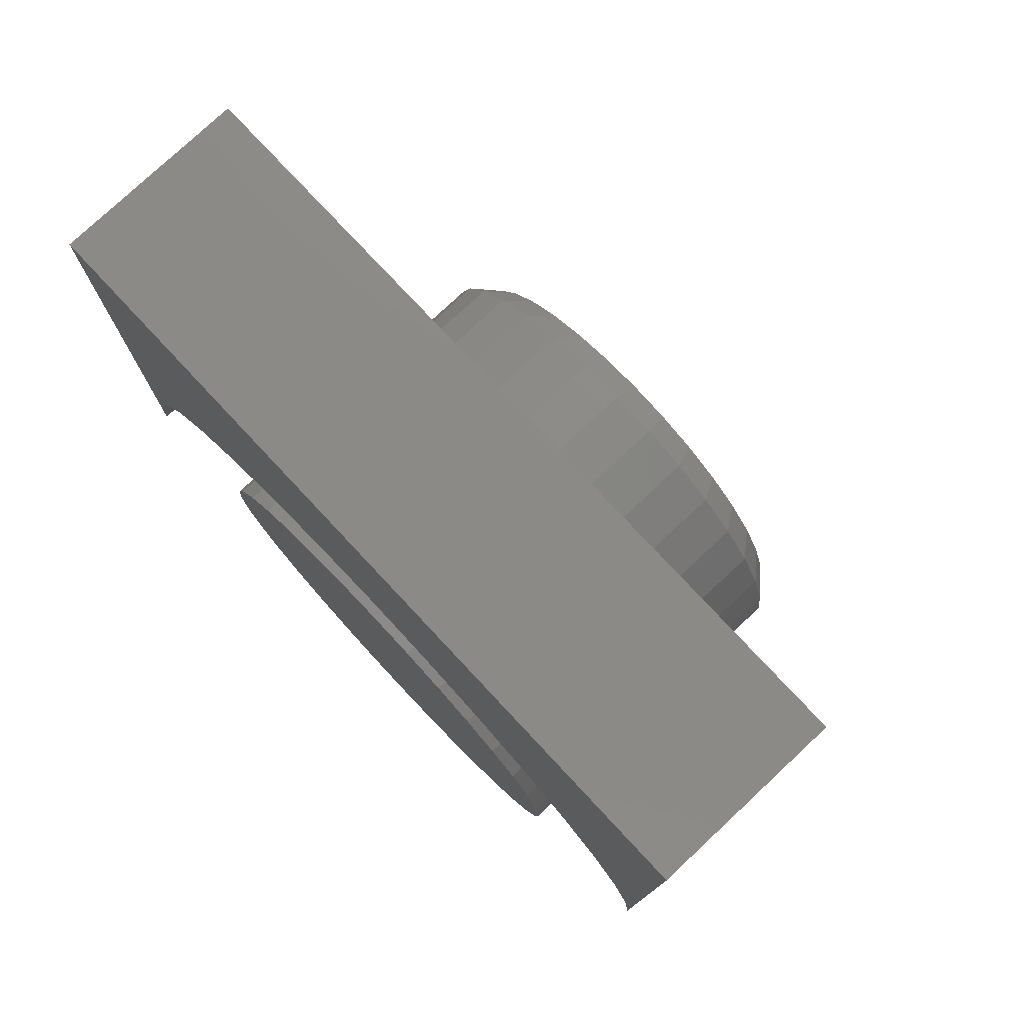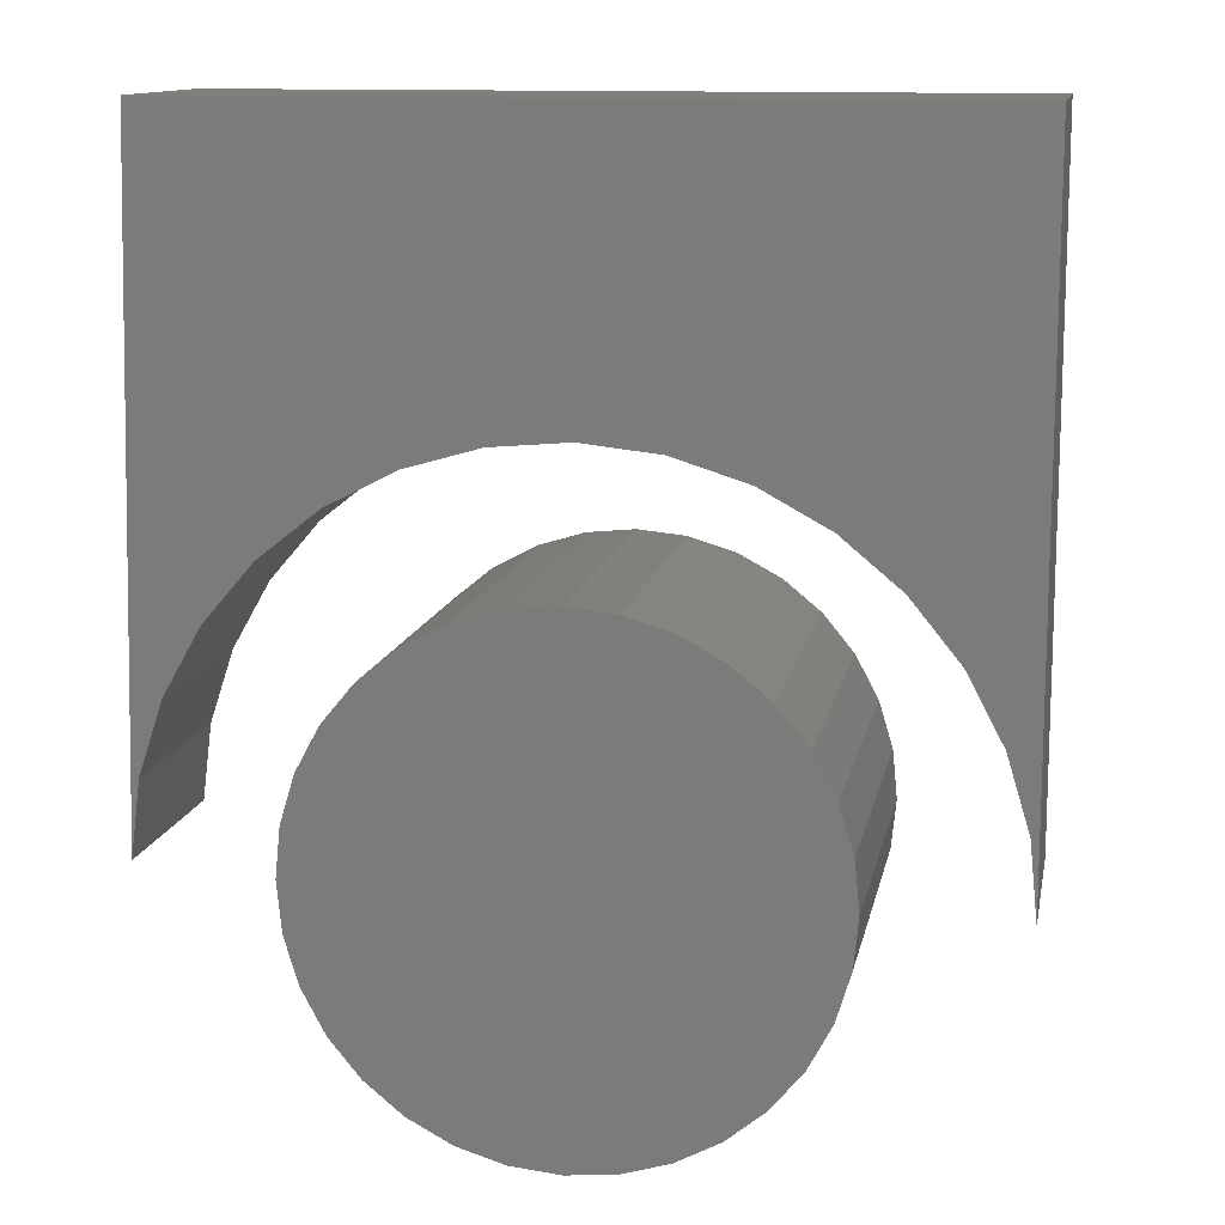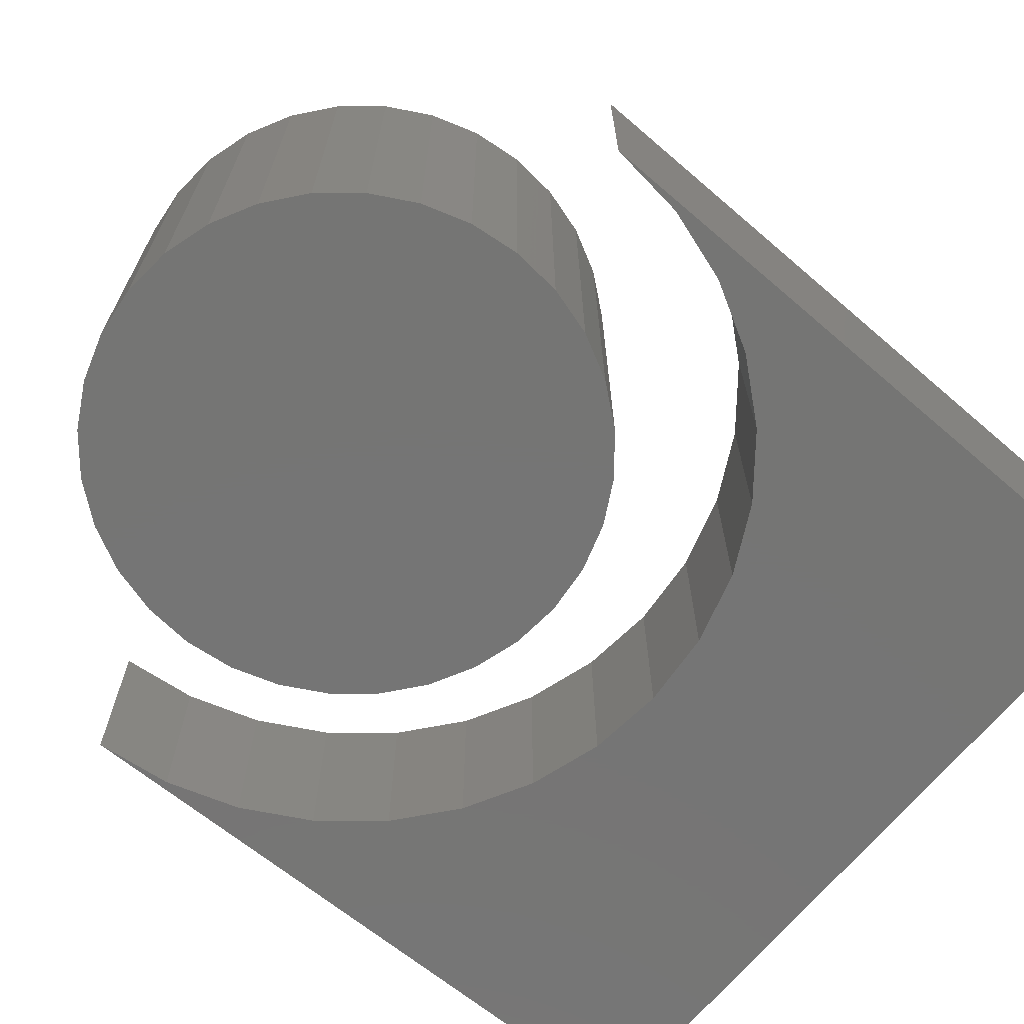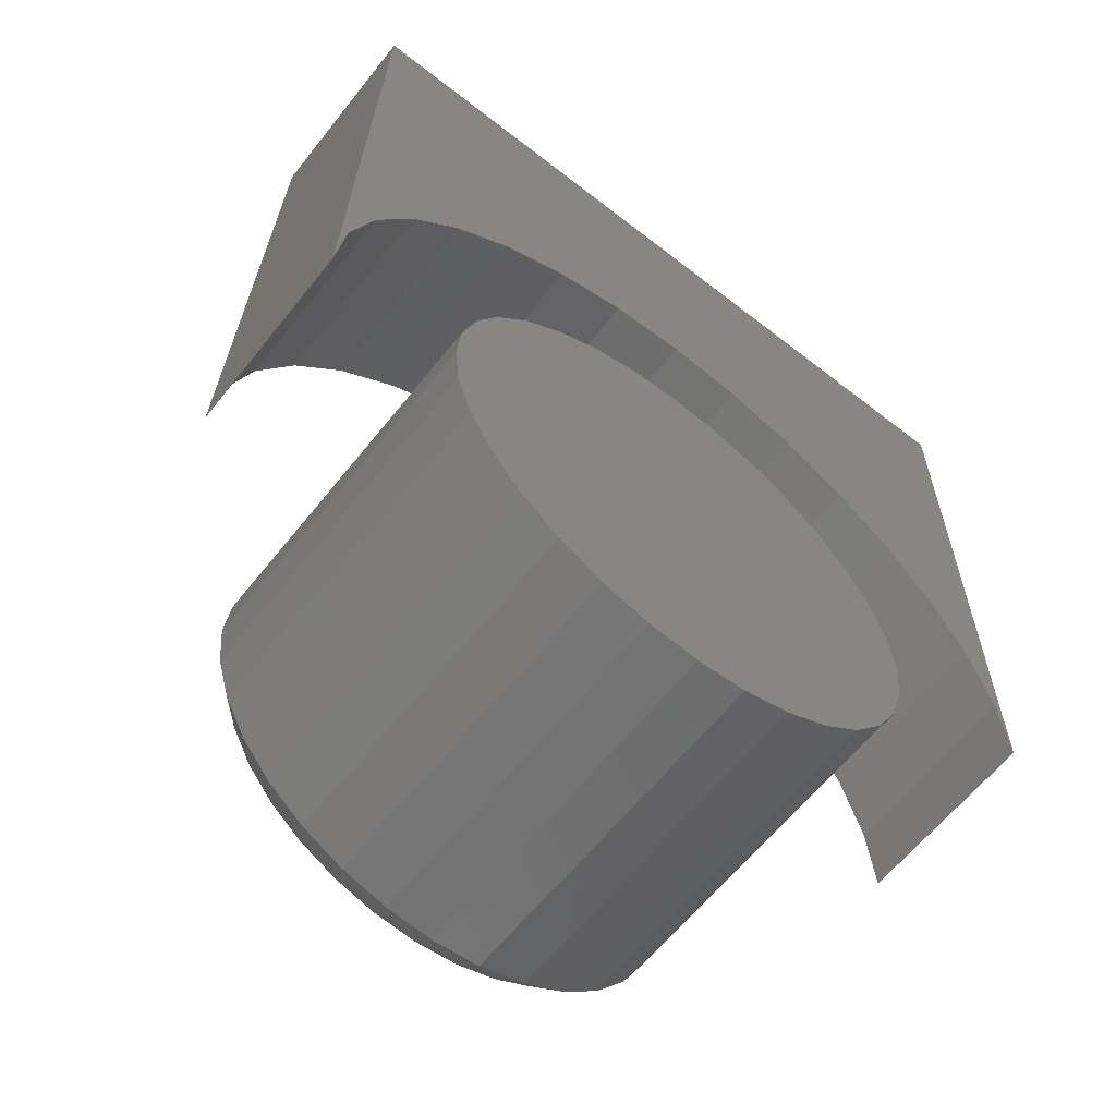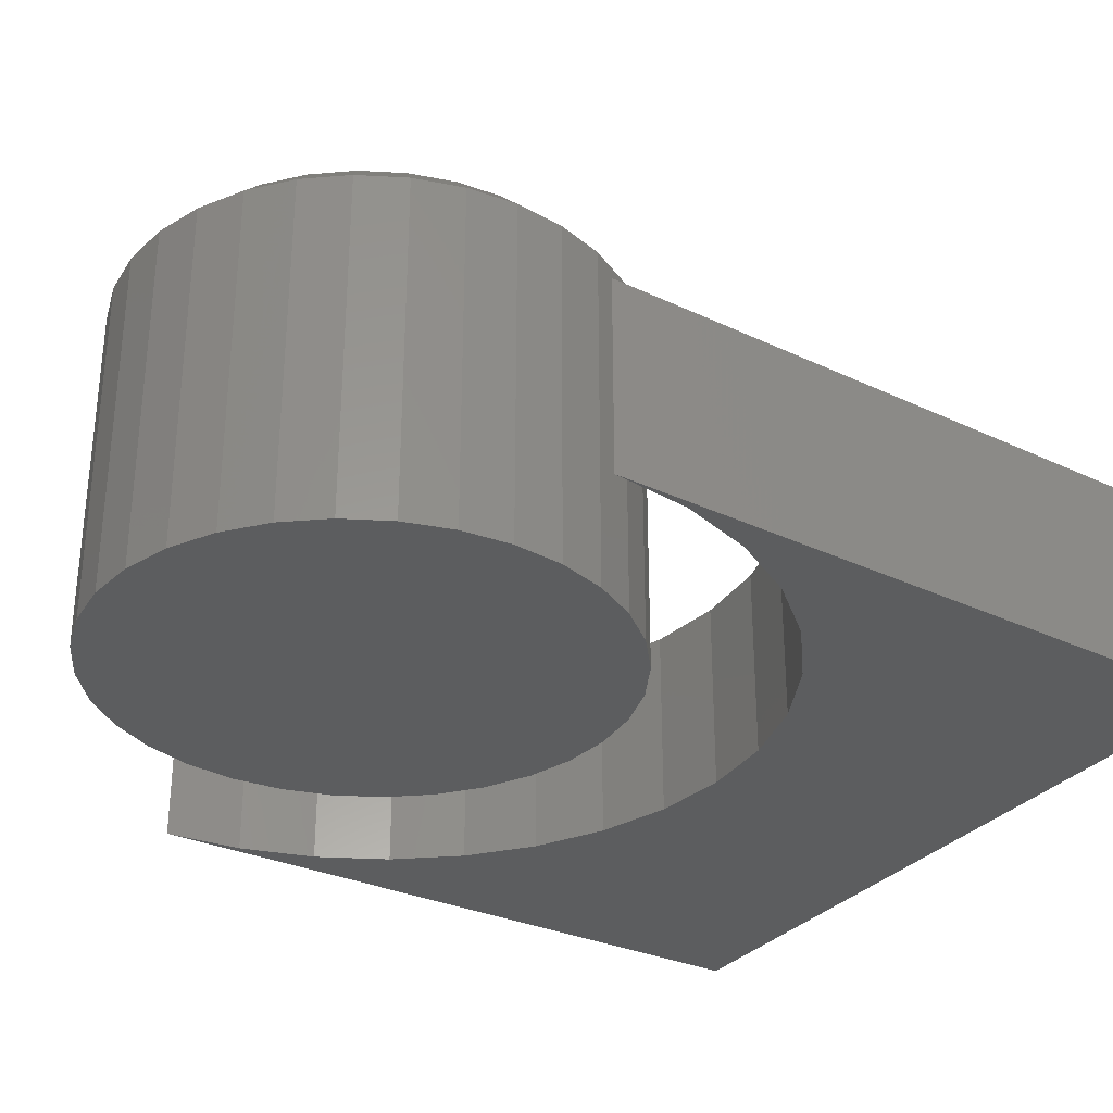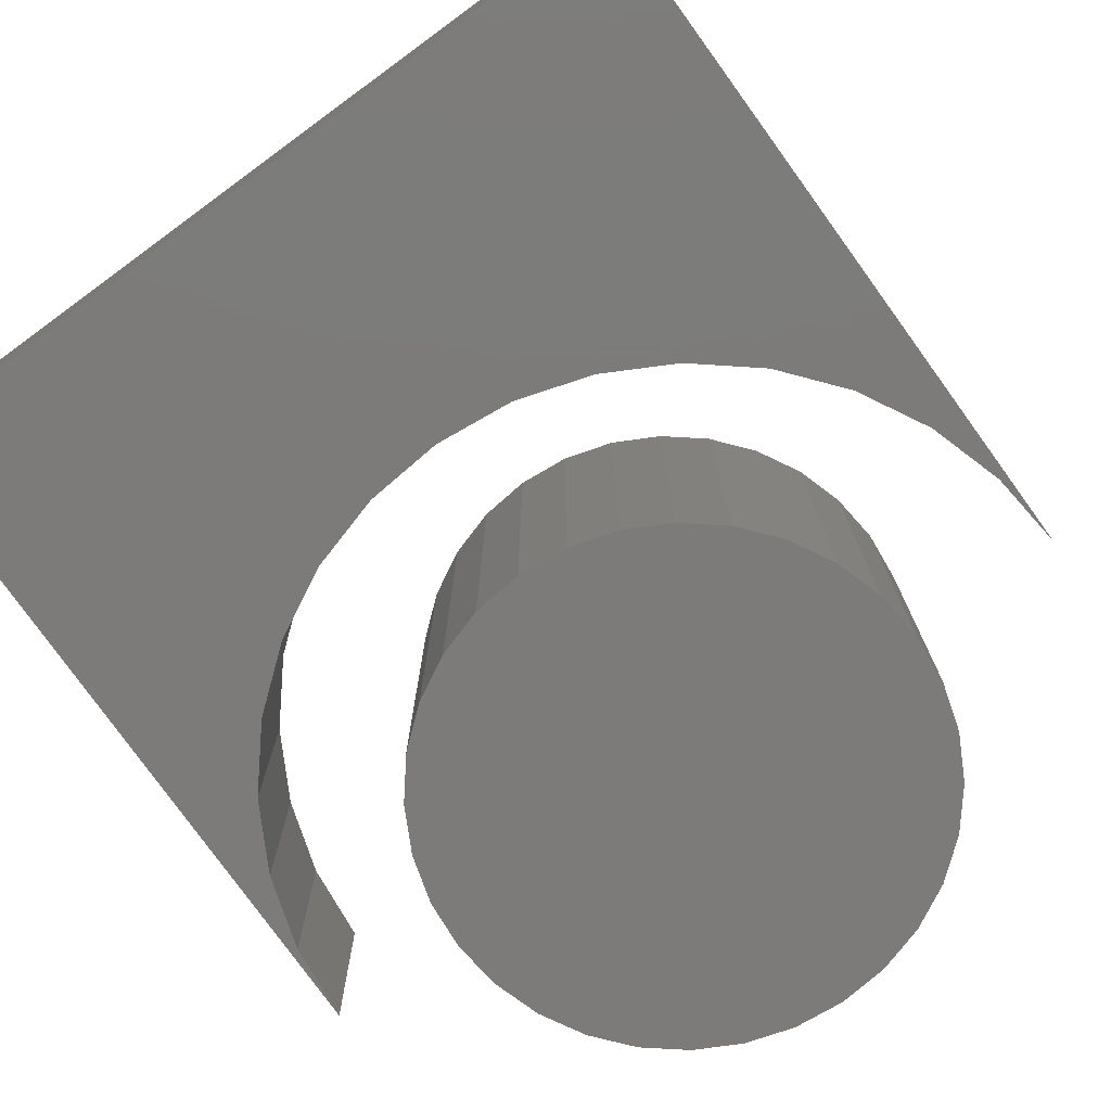
<metadata>
{"format":"stl","ext":"stl","renderer":"f3d","projection":"perspective","resolution":1024,"background":"white","views":[{"elev":77.9,"azim":-133.1,"up":"+Y"},{"elev":12.5,"azim":-169.1,"up":"+Y"},{"elev":-67.5,"azim":50.7,"up":"+Z"},{"elev":-62.0,"azim":141.6,"up":"+Y"},{"elev":-31.1,"azim":57.4,"up":"+Z"},{"elev":-74.8,"azim":-143.9,"up":"+Z"}]}
</metadata>
<code>
# stl→obj: 134 verts, 260 faces
v -0.04064 0.2469 0.4219
v 0.05758 0.2469 0.4219
v 0.00847 0.2517 0.4219
v -0.08786 0.2326 0.4219
v 0.1048 0.2326 0.4219
v 0.1048 -0.2326 0.4219
v -0.04064 -0.2469 0.4219
v 0.05758 -0.2469 0.4219
v 0.00847 -0.2517 0.4219
v 0.1483 0.2093 0.4219
v -0.1314 0.2093 0.4219
v 0.1865 0.178 0.4219
v -0.1695 0.178 0.4219
v 0.2178 0.1399 0.4219
v -0.2008 0.1399 0.4219
v 0.241 0.09633 0.4219
v -0.2241 0.09633 0.4219
v 0.2554 0.04911 0.4219
v -0.2384 0.04911 0.4219
v 0.2602 -7.351e-17 0.4219
v -0.2433 1.897e-17 0.4219
v 0.2554 -0.04911 0.4219
v -0.2384 -0.04911 0.4219
v 0.241 -0.09633 0.4219
v -0.2241 -0.09633 0.4219
v 0.2178 -0.1399 0.4219
v -0.2008 -0.1399 0.4219
v 0.1865 -0.178 0.4219
v -0.1695 -0.178 0.4219
v 0.1483 -0.2093 0.4219
v -0.1314 -0.2093 0.4219
v -0.08786 -0.2326 0.4219
v 0.2914 0 0
v 0.2914 -6.931e-17 0.3906
v 0.286 -0.05521 0
v 0.286 -0.05521 0.3906
v 0.2699 -0.1083 0
v 0.2699 -0.1083 0.3906
v 0.2438 -0.1572 0
v 0.2438 -0.1572 0.3906
v 0.2086 -0.2001 0
v 0.2086 -0.2001 0.3906
v 0.1657 -0.2353 0
v 0.1657 -0.2353 0.3906
v 0.1168 -0.2614 0
v 0.1168 -0.2614 0.3906
v 0.06368 -0.2775 0
v 0.06368 -0.2775 0.3906
v 0.00847 -0.283 0
v 0.00847 -0.283 0.3906
v -0.04674 -0.2775 0
v -0.04674 -0.2775 0.3906
v -0.09982 -0.2614 0
v -0.09982 -0.2614 0.3906
v -0.1487 -0.2353 0
v -0.1487 -0.2353 0.3906
v -0.1916 -0.2001 0
v -0.1916 -0.2001 0.3906
v -0.2268 -0.1572 0
v -0.2268 -0.1572 0.3906
v -0.253 -0.1083 0
v -0.253 -0.1083 0.3906
v -0.2691 -0.05521 0
v -0.2691 -0.05521 0.3906
v -0.2745 3.465e-17 0
v -0.2745 3.465e-17 0.3906
v -0.2691 0.05521 0
v -0.2691 0.05521 0.3906
v -0.253 0.1083 0
v -0.253 0.1083 0.3906
v -0.2268 0.1572 0
v -0.2268 0.1572 0.3906
v -0.1916 0.2001 0
v -0.1916 0.2001 0.3906
v -0.1487 0.2353 0
v -0.1487 0.2353 0.3906
v -0.09982 0.2614 0
v -0.09982 0.2614 0.3906
v -0.04674 0.2775 0
v -0.04674 0.2775 0.3906
v 0.00847 0.283 0
v 0.00847 0.283 0.3906
v 0.06368 0.2775 0
v 0.06368 0.2775 0.3906
v 0.1168 0.2614 0
v 0.1168 0.2614 0.3906
v 0.1657 0.2353 0
v 0.1657 0.2353 0.3906
v 0.2086 0.2001 0
v 0.2086 0.2001 0.3906
v 0.2438 0.1572 0
v 0.2438 0.1572 0.3906
v 0.2699 0.1083 0
v 0.2699 0.1083 0.3906
v 0.286 0.05521 0
v 0.286 0.05521 0.3906
v 0.4191 0.7461 0.2109
v -0.1711 0.4019 0.2109
v -0.08999 0.4274 0.2109
v -0.00551 0.4368 0.2109
v 0.07917 0.4296 0.2109
v 0.1609 0.4062 0.2109
v 0.2365 0.3674 0.2109
v 0.3032 0.3147 0.2109
v 0.3585 0.2502 0.2109
v 0.4002 0.1762 0.2109
v 0.4269 0.09546 0.2109
v 0.4375 0.01113 0.2109
v -0.4375 0.7461 0.2109
v -0.4375 2.273e-14 0.2109
v -0.4291 0.08457 0.2109
v -0.4045 0.1659 0.2109
v -0.3647 0.241 0.2109
v -0.311 0.3069 0.2109
v -0.2457 0.3613 0.2109
v 0.4191 0.7461 0
v 0.4375 0.01113 0
v 0.4269 0.09546 0
v 0.4002 0.1762 0
v 0.3585 0.2502 0
v 0.3032 0.3147 0
v 0.2365 0.3674 0
v 0.1609 0.4062 0
v 0.07917 0.4296 0
v -0.00551 0.4368 0
v -0.08999 0.4274 0
v -0.1711 0.4019 0
v -0.4375 0.7461 0
v -0.2457 0.3613 0
v -0.311 0.3069 0
v -0.3647 0.241 0
v -0.4045 0.1659 0
v -0.4291 0.08457 0
v -0.4375 2.273e-14 0
f 1 2 3
f 2 1 4
f 2 4 5
f 6 7 8
f 8 7 9
f 5 4 10
f 10 4 11
f 10 11 12
f 12 11 13
f 12 13 14
f 14 13 15
f 14 15 16
f 16 15 17
f 16 17 18
f 18 17 19
f 18 19 20
f 20 19 21
f 20 21 22
f 22 21 23
f 22 23 24
f 24 23 25
f 24 25 26
f 26 25 27
f 26 27 28
f 28 27 29
f 28 29 30
f 30 29 31
f 30 31 6
f 6 31 32
f 6 32 7
f 33 34 35
f 35 34 36
f 35 36 37
f 37 36 38
f 37 38 39
f 39 38 40
f 39 40 41
f 41 40 42
f 41 42 43
f 43 42 44
f 43 44 45
f 45 44 46
f 45 46 47
f 47 46 48
f 47 48 49
f 49 48 50
f 49 50 51
f 51 50 52
f 51 52 53
f 53 52 54
f 53 54 55
f 55 54 56
f 55 56 57
f 57 56 58
f 57 58 59
f 59 58 60
f 59 60 61
f 61 60 62
f 61 62 63
f 63 62 64
f 63 64 65
f 65 64 66
f 65 66 67
f 67 66 68
f 67 68 69
f 69 68 70
f 69 70 71
f 71 70 72
f 71 72 73
f 73 72 74
f 73 74 75
f 75 74 76
f 75 76 77
f 77 76 78
f 77 78 79
f 79 78 80
f 79 80 81
f 81 80 82
f 81 82 83
f 83 82 84
f 83 84 85
f 85 84 86
f 85 86 87
f 87 86 88
f 87 88 89
f 89 88 90
f 89 90 91
f 91 90 92
f 91 92 93
f 93 92 94
f 93 94 95
f 95 94 96
f 95 96 33
f 33 96 34
f 3 2 82
f 82 80 3
f 72 13 74
f 74 13 11
f 74 11 76
f 13 72 15
f 15 72 70
f 15 70 17
f 17 70 68
f 17 68 19
f 19 68 66
f 19 66 21
f 14 90 12
f 12 90 88
f 12 88 10
f 90 14 92
f 92 14 16
f 92 16 94
f 94 16 18
f 94 18 96
f 96 18 20
f 96 20 34
f 82 2 84
f 84 2 5
f 84 5 86
f 86 5 10
f 86 10 88
f 3 80 1
f 1 80 78
f 1 78 4
f 4 78 76
f 4 76 11
f 9 7 50
f 50 48 9
f 40 28 42
f 42 28 30
f 42 30 44
f 28 40 26
f 26 40 38
f 26 38 24
f 24 38 36
f 24 36 22
f 22 36 34
f 22 34 20
f 27 58 29
f 29 58 56
f 29 56 31
f 58 27 60
f 60 27 25
f 60 25 62
f 62 25 23
f 62 23 64
f 64 23 21
f 64 21 66
f 50 7 52
f 52 7 32
f 52 32 54
f 54 32 31
f 54 31 56
f 9 48 8
f 8 48 46
f 8 46 6
f 6 46 44
f 6 44 30
f 81 83 79
f 49 51 47
f 47 51 53
f 47 53 45
f 45 53 55
f 45 55 43
f 43 55 57
f 43 57 41
f 41 57 59
f 41 59 39
f 39 59 61
f 39 61 37
f 37 61 63
f 37 63 35
f 35 63 65
f 35 65 33
f 33 65 67
f 33 67 95
f 95 67 69
f 95 69 93
f 93 69 71
f 93 71 91
f 91 71 73
f 91 73 89
f 89 73 75
f 89 75 87
f 87 75 77
f 87 77 85
f 85 77 79
f 85 79 83
f 97 98 99
f 97 99 100
f 97 100 101
f 97 101 102
f 97 102 103
f 97 103 104
f 97 104 105
f 97 105 106
f 97 106 107
f 97 107 108
f 109 110 111
f 109 111 112
f 109 112 113
f 109 113 114
f 109 114 115
f 109 115 98
f 109 98 97
f 116 117 118
f 116 118 119
f 116 119 120
f 116 120 121
f 116 121 122
f 116 122 123
f 116 123 124
f 116 124 125
f 116 125 126
f 116 126 127
f 128 116 127
f 128 127 129
f 128 129 130
f 128 130 131
f 128 131 132
f 128 132 133
f 128 133 134
f 125 99 126
f 126 99 98
f 126 98 127
f 127 98 115
f 127 115 129
f 129 115 114
f 129 114 130
f 130 114 113
f 130 113 131
f 131 113 112
f 131 112 132
f 132 112 111
f 132 111 133
f 133 111 110
f 133 110 134
f 99 125 100
f 100 125 124
f 100 124 101
f 101 124 123
f 101 123 102
f 102 123 122
f 102 122 103
f 103 122 121
f 103 121 104
f 104 121 120
f 104 120 105
f 105 120 119
f 105 119 106
f 106 119 118
f 106 118 107
f 107 118 117
f 107 117 108
f 109 128 110
f 110 128 134
f 97 116 109
f 109 116 128
f 108 117 97
f 97 117 116

</code>
